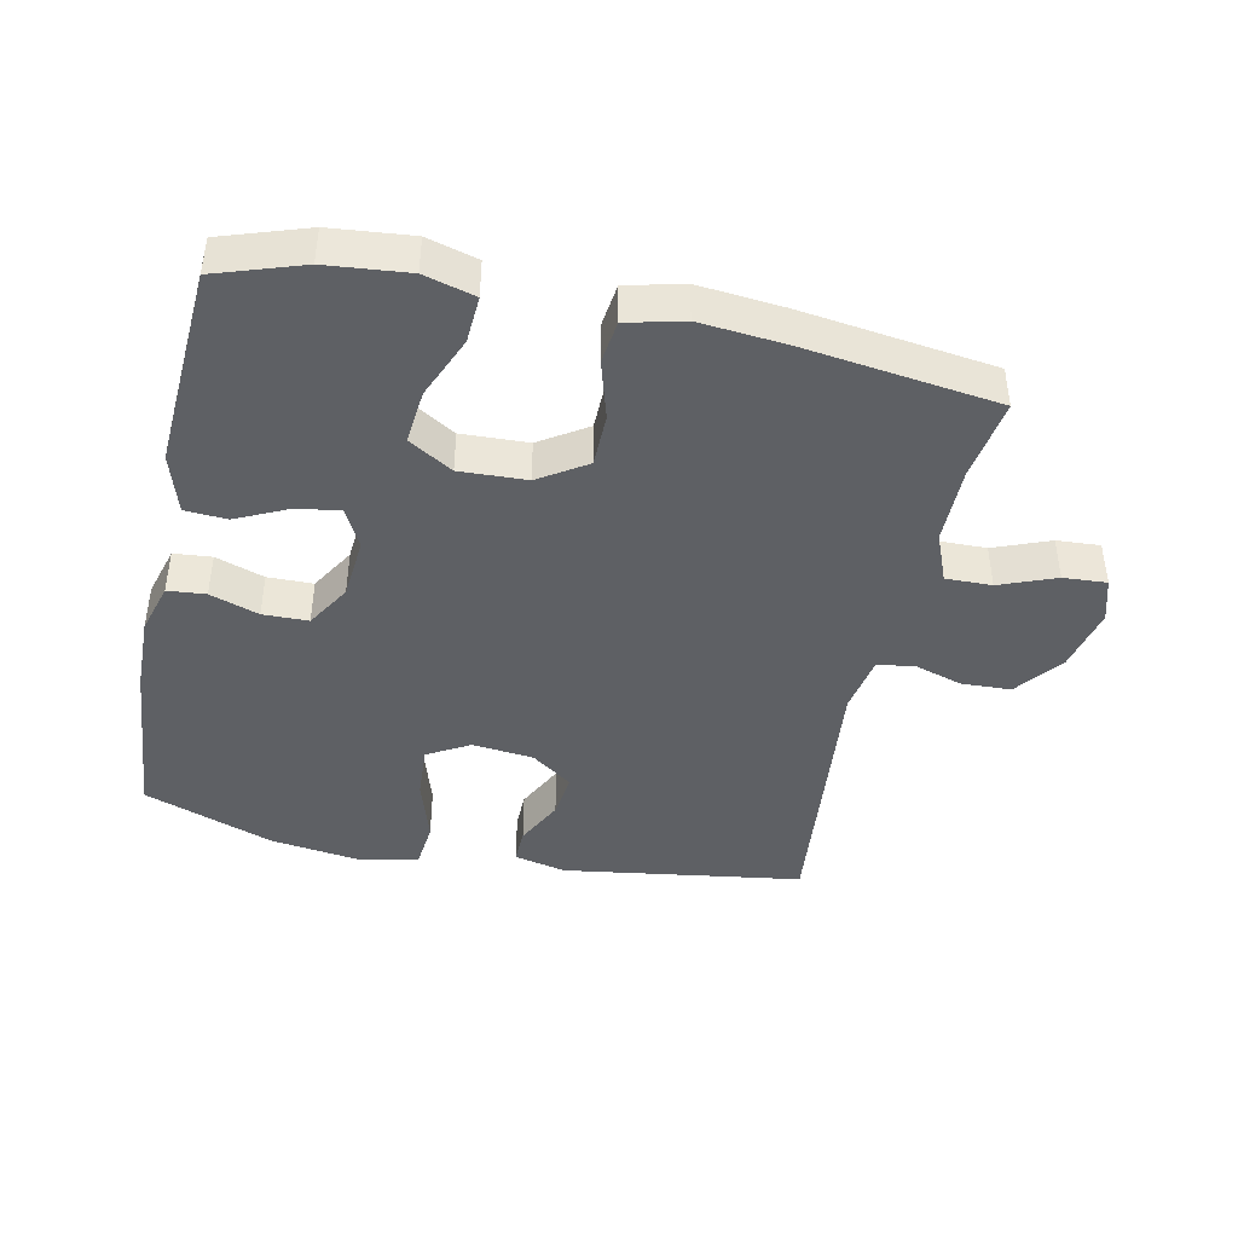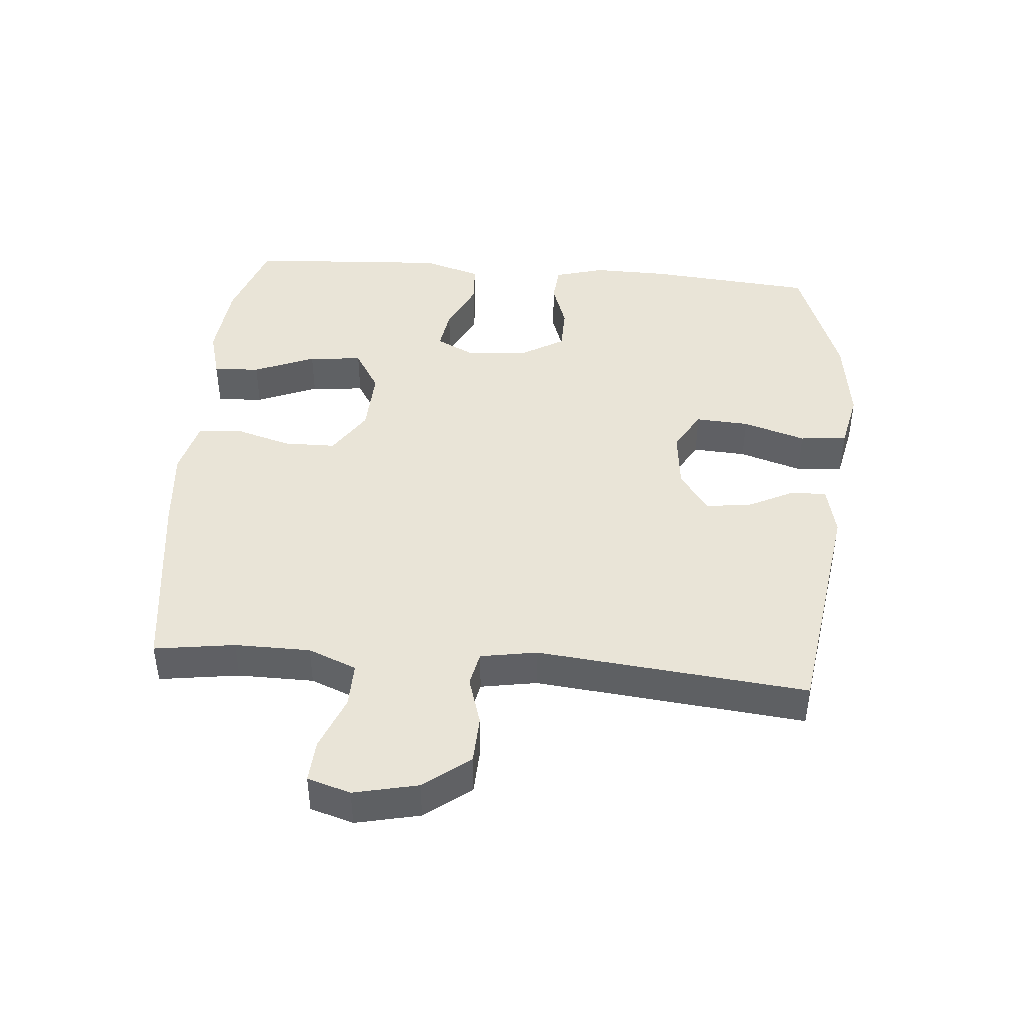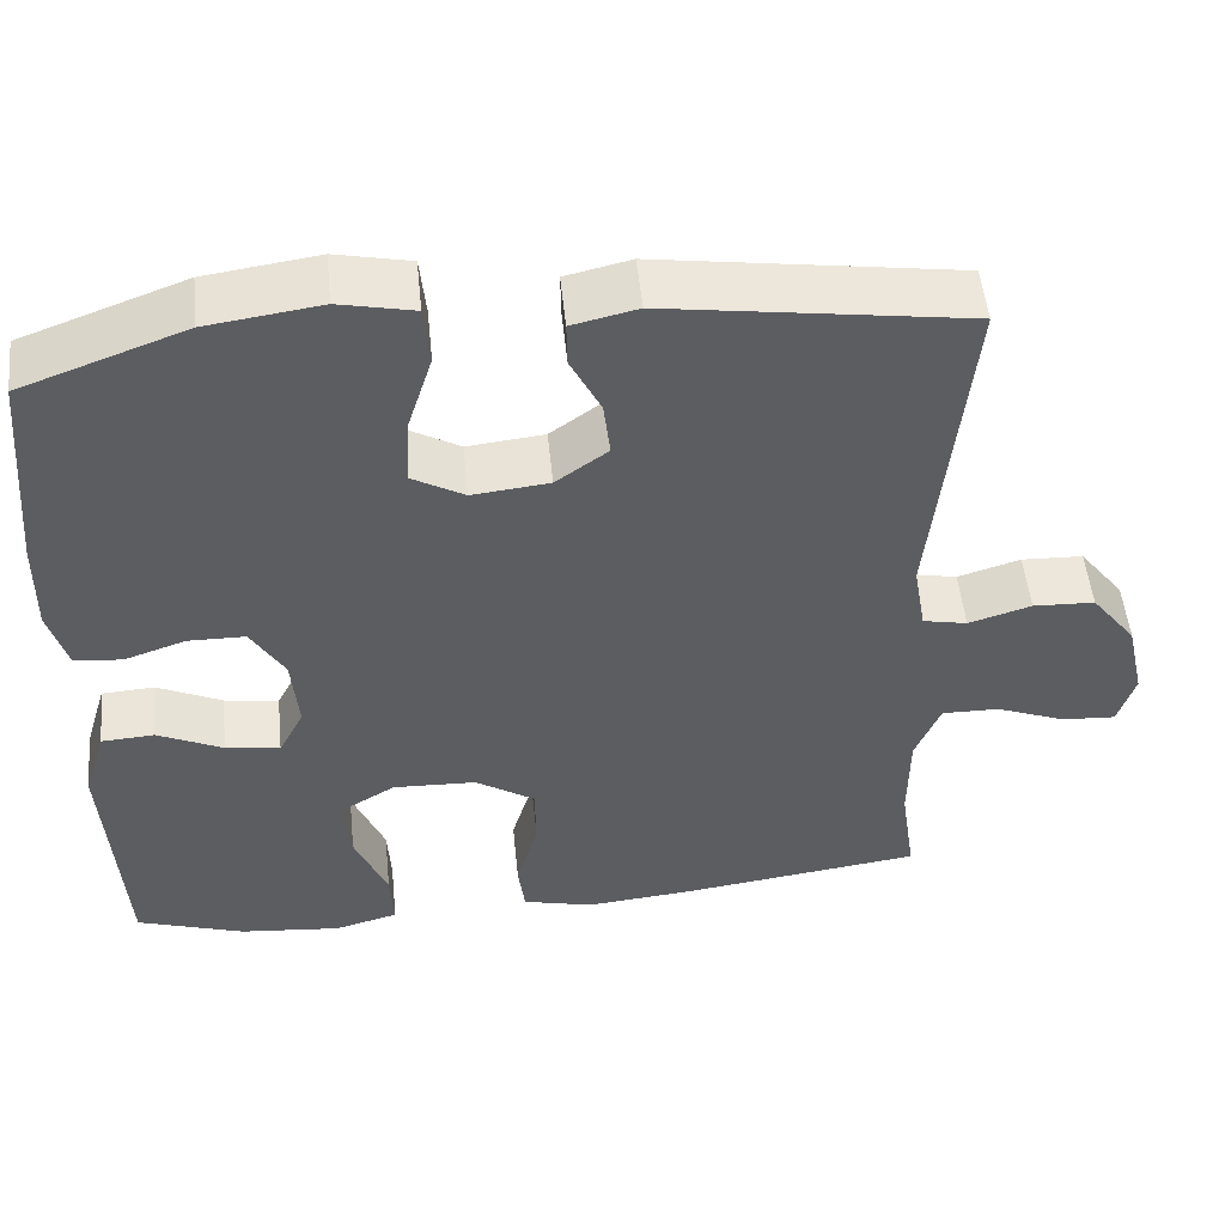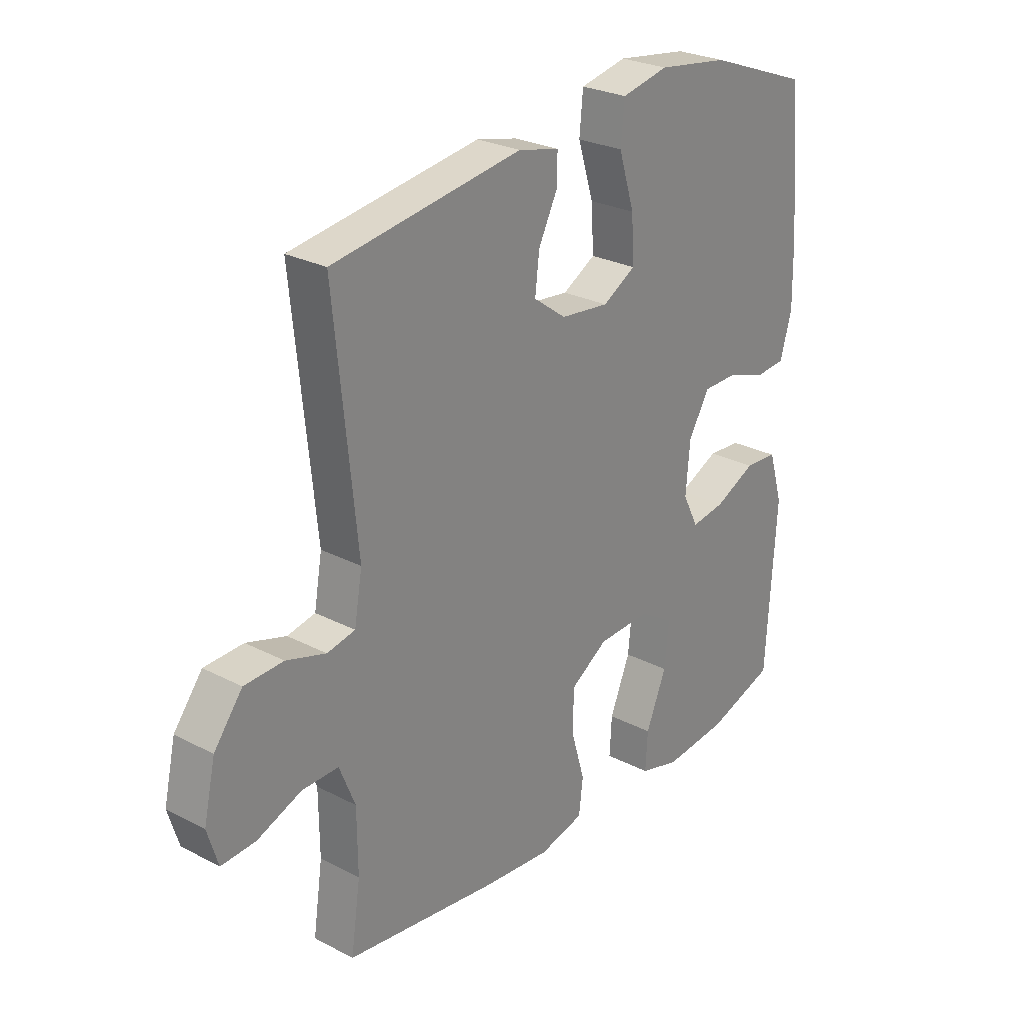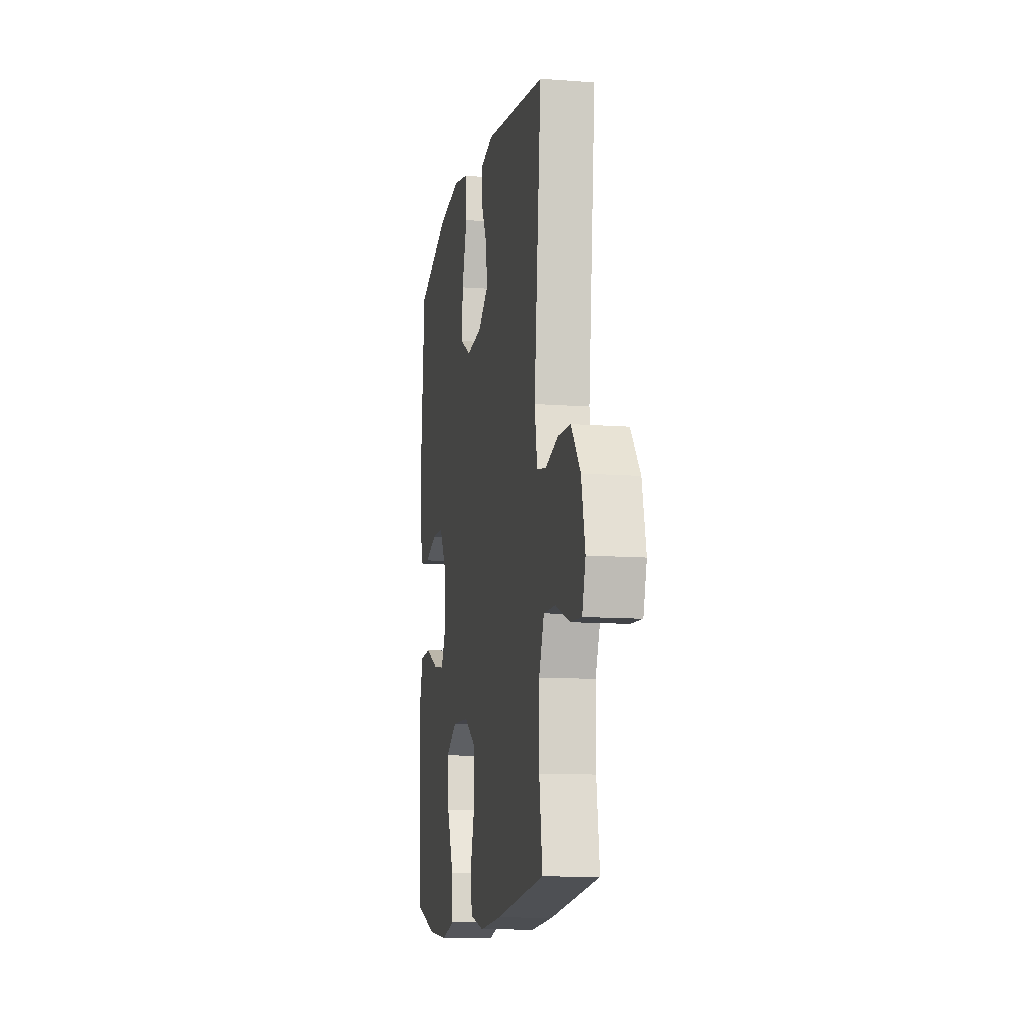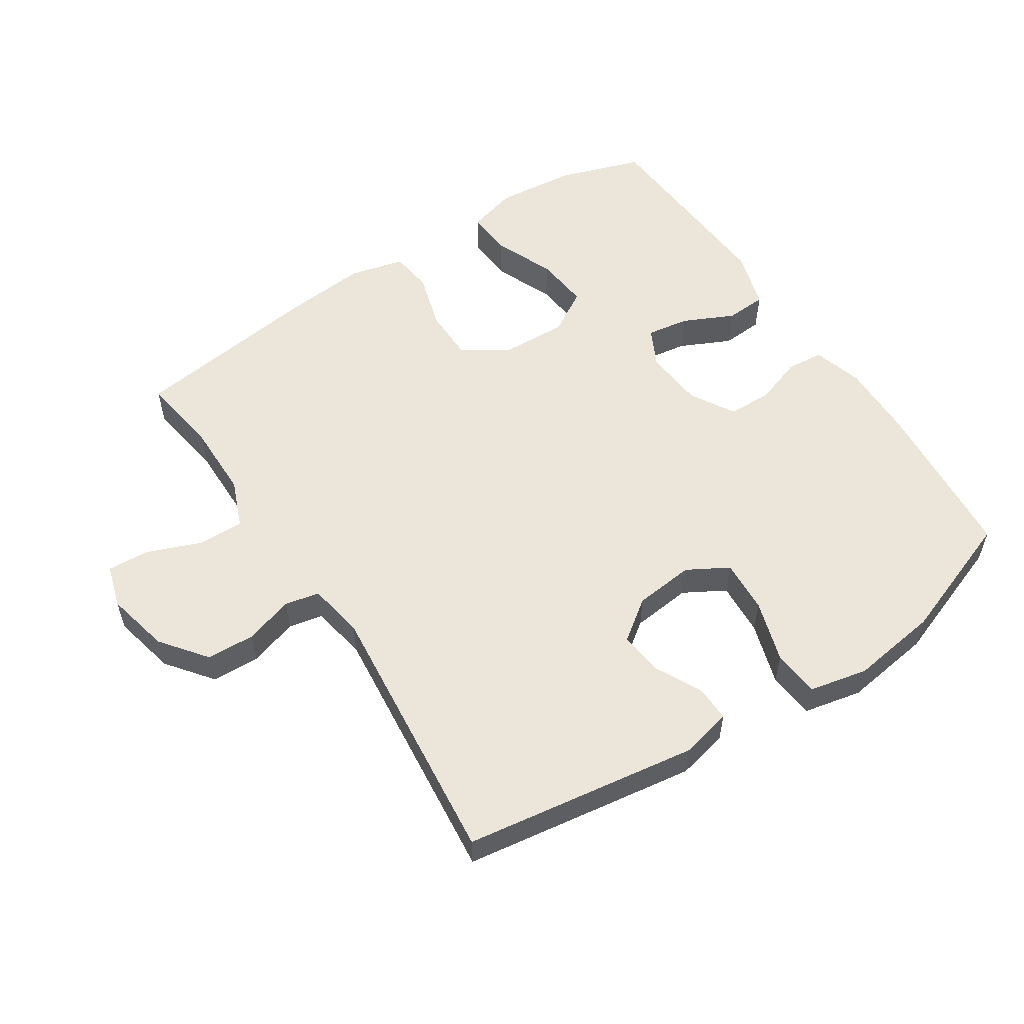
<metadata>
{"format":"obj","ext":"obj","renderer":"f3d","projection":"perspective","resolution":1024,"background":"white","views":[{"elev":-42.8,"azim":168.0,"up":"+Y"},{"elev":43.5,"azim":-85.1,"up":"+Y"},{"elev":51.8,"azim":174.2,"up":"+Z"},{"elev":26.5,"azim":-50.8,"up":"+Z"},{"elev":-11.4,"azim":-100.5,"up":"+Z"},{"elev":55.7,"azim":-33.2,"up":"+Y"}]}
</metadata>
<code>
v -0.5 0.07 -0.5
v -0.482 0.07 -0.377
v -0.483 0.07 -0.261
v -0.513 0.07 -0.187
v -0.582 0.07 -0.188
v -0.666 0.07 -0.221
v -0.731 0.07 -0.225
v -0.751 0.07 -0.159
v -0.729 0.07 -0.061
v -0.675 0.07 0.009
v -0.601 0.07 0.012
v -0.526 0.07 -0.011
v -0.473 0.07 0
v -0.458 0.07 0.086
v -0.5 0.07 0.5
v -0.141 0.07 0.553
v -0.063 0.07 0.535
v -0.064 0.07 0.481
v -0.1 0.07 0.409
v -0.108 0.07 0.341
v -0.046 0.07 0.296
v 0.046 0.07 0.286
v 0.109 0.07 0.322
v 0.104 0.07 0.404
v 0.074 0.07 0.5
v 0.081 0.07 0.572
v 0.17 0.07 0.591
v 0.305 0.07 0.572
v 0.5 0.07 0.5
v 0.522 0.07 0.246
v 0.524 0.07 0.13
v 0.502 0.07 0.053
v 0.445 0.07 0.048
v 0.372 0.07 0.073
v 0.304 0.07 0.072
v 0.264 0.07 0.005
v 0.256 0.07 -0.088
v 0.286 0.07 -0.147
v 0.351 0.07 -0.137
v 0.429 0.07 -0.1
v 0.492 0.07 -0.104
v 0.519 0.07 -0.194
v 0.5 0.07 -0.5
v 0.371 0.07 -0.543
v 0.249 0.07 -0.555
v 0.173 0.07 -0.534
v 0.177 0.07 -0.463
v 0.216 0.07 -0.369
v 0.224 0.07 -0.287
v 0.158 0.07 -0.247
v 0.058 0.07 -0.251
v -0.013 0.07 -0.297
v -0.014 0.07 -0.377
v 0.012 0.07 -0.465
v 0.004 0.07 -0.53
v -0.081 0.07 -0.551
v -0.209 0.07 -0.539
v -0.5 0 -0.5
v -0.482 0 -0.377
v -0.483 0 -0.261
v -0.513 0 -0.187
v -0.582 0 -0.188
v -0.666 0 -0.221
v -0.731 0 -0.225
v -0.751 0 -0.159
v -0.729 0 -0.061
v -0.675 0 0.009
v -0.601 0 0.012
v -0.526 0 -0.011
v -0.473 0 0
v -0.458 0 0.086
v -0.5 0 0.5
v -0.141 0 0.553
v -0.063 0 0.535
v -0.064 0 0.481
v -0.1 0 0.409
v -0.108 0 0.341
v -0.046 0 0.296
v 0.046 0 0.286
v 0.109 0 0.322
v 0.104 0 0.404
v 0.074 0 0.5
v 0.081 0 0.572
v 0.17 0 0.591
v 0.305 0 0.572
v 0.5 0 0.5
v 0.522 0 0.246
v 0.524 0 0.13
v 0.502 0 0.053
v 0.445 0 0.048
v 0.372 0 0.073
v 0.304 0 0.072
v 0.264 0 0.005
v 0.256 0 -0.088
v 0.286 0 -0.147
v 0.351 0 -0.137
v 0.429 0 -0.1
v 0.492 0 -0.104
v 0.519 0 -0.194
v 0.5 0 -0.5
v 0.371 0 -0.543
v 0.249 0 -0.555
v 0.173 0 -0.534
v 0.177 0 -0.463
v 0.216 0 -0.369
v 0.224 0 -0.287
v 0.158 0 -0.247
v 0.058 0 -0.251
v -0.013 0 -0.297
v -0.014 0 -0.377
v 0.012 0 -0.465
v 0.004 0 -0.53
v -0.081 0 -0.551
v -0.209 0 -0.539
f 57 1 2
f 56 57 2
f 55 56 2
f 54 55 2
f 53 54 2
f 52 53 2 3
f 51 52 3 4
f 50 51 4
f 46 47 48
f 45 46 48
f 44 45 48
f 43 44 48
f 42 43 48
f 41 42 48
f 40 41 48
f 39 40 48
f 38 39 48 49
f 37 38 49 50
f 32 33 34
f 31 32 34
f 30 31 34
f 29 30 34
f 28 29 34
f 27 28 34
f 26 27 34
f 25 26 34
f 24 25 34
f 23 24 34 35
f 22 23 35 36
f 17 18 19
f 16 17 19
f 15 16 19
f 14 15 19
f 13 14 19 20
f 10 11 12
f 9 10 12
f 8 9 12
f 7 8 12
f 6 7 12
f 5 6 12
f 4 5 12 13
f 50 4 13
f 37 50 13
f 36 37 13
f 22 36 13
f 21 22 13
f 13 20 21
f 59 58 114
f 59 114 113
f 59 113 112
f 59 112 111
f 59 111 110
f 60 59 110 109
f 61 60 109 108
f 61 108 107
f 105 104 103
f 105 103 102
f 105 102 101
f 105 101 100
f 105 100 99
f 105 99 98
f 105 98 97
f 105 97 96
f 106 105 96 95
f 107 106 95 94
f 91 90 89
f 91 89 88
f 91 88 87
f 91 87 86
f 91 86 85
f 91 85 84
f 91 84 83
f 91 83 82
f 91 82 81
f 92 91 81 80
f 93 92 80 79
f 76 75 74
f 76 74 73
f 76 73 72
f 76 72 71
f 77 76 71 70
f 69 68 67
f 69 67 66
f 69 66 65
f 69 65 64
f 69 64 63
f 69 63 62
f 70 69 62 61
f 70 61 107
f 70 107 94
f 70 94 93
f 70 93 79
f 70 79 78
f 78 77 70
f 1 58 59 2
f 2 59 60 3
f 3 60 61 4
f 4 61 62 5
f 5 62 63 6
f 6 63 64 7
f 7 64 65 8
f 8 65 66 9
f 9 66 67 10
f 10 67 68 11
f 11 68 69 12
f 12 69 70 13
f 13 70 71 14
f 14 71 72 15
f 15 72 73 16
f 16 73 74 17
f 17 74 75 18
f 18 75 76 19
f 19 76 77 20
f 20 77 78 21
f 21 78 79 22
f 22 79 80 23
f 23 80 81 24
f 24 81 82 25
f 25 82 83 26
f 26 83 84 27
f 27 84 85 28
f 28 85 86 29
f 29 86 87 30
f 30 87 88 31
f 31 88 89 32
f 32 89 90 33
f 33 90 91 34
f 34 91 92 35
f 35 92 93 36
f 36 93 94 37
f 37 94 95 38
f 38 95 96 39
f 39 96 97 40
f 40 97 98 41
f 41 98 99 42
f 42 99 100 43
f 43 100 101 44
f 44 101 102 45
f 45 102 103 46
f 46 103 104 47
f 47 104 105 48
f 48 105 106 49
f 49 106 107 50
f 50 107 108 51
f 51 108 109 52
f 52 109 110 53
f 53 110 111 54
f 54 111 112 55
f 55 112 113 56
f 56 113 114 57
f 57 114 58 1

</code>
